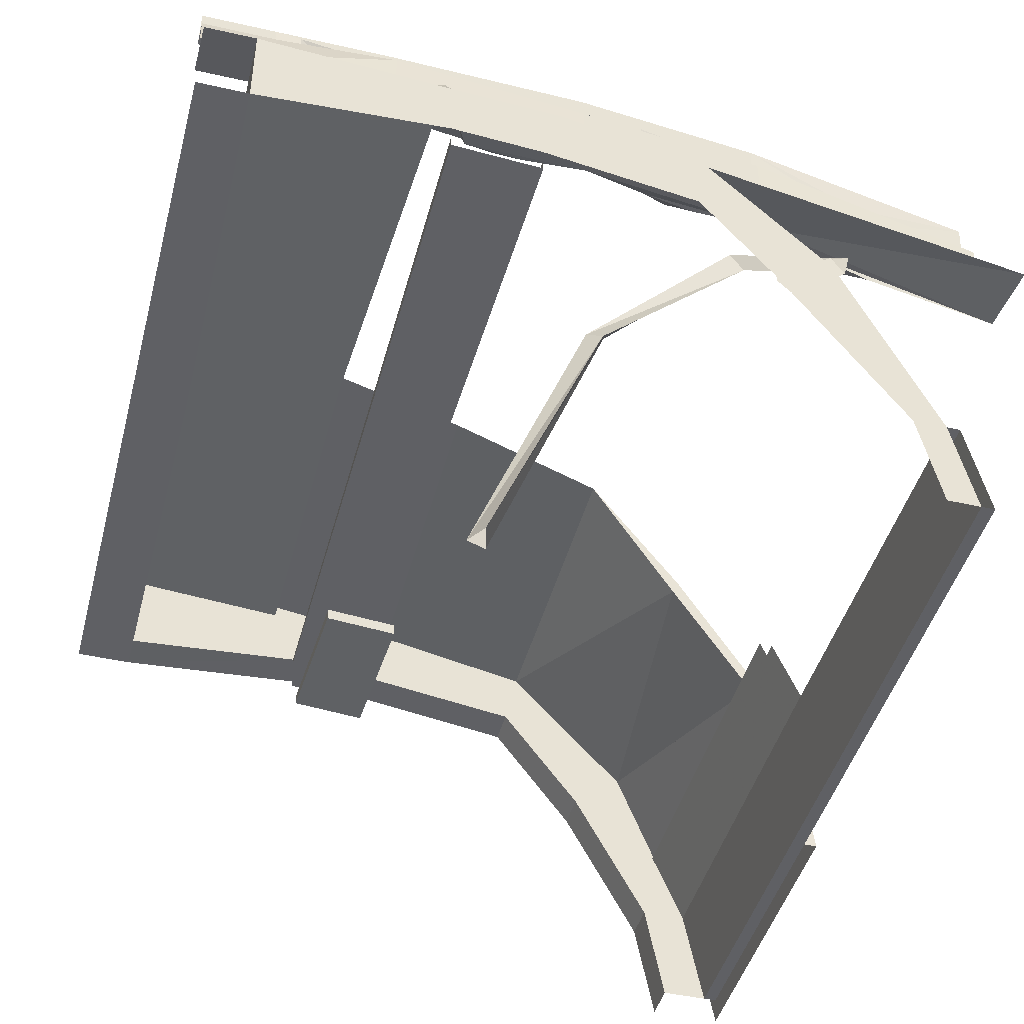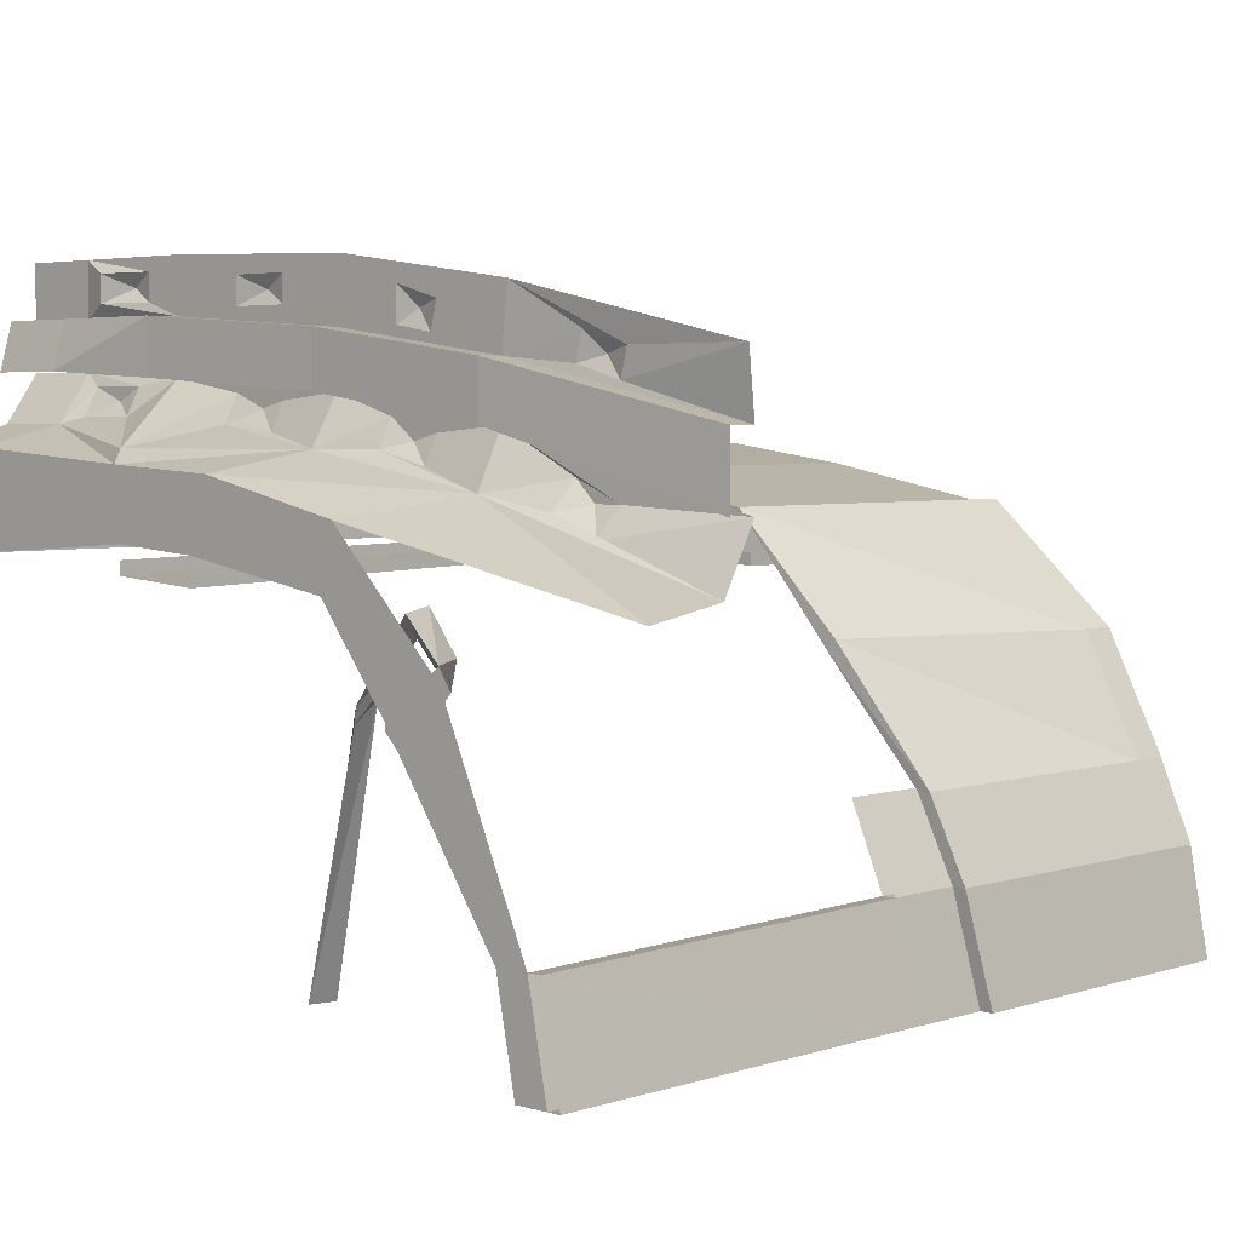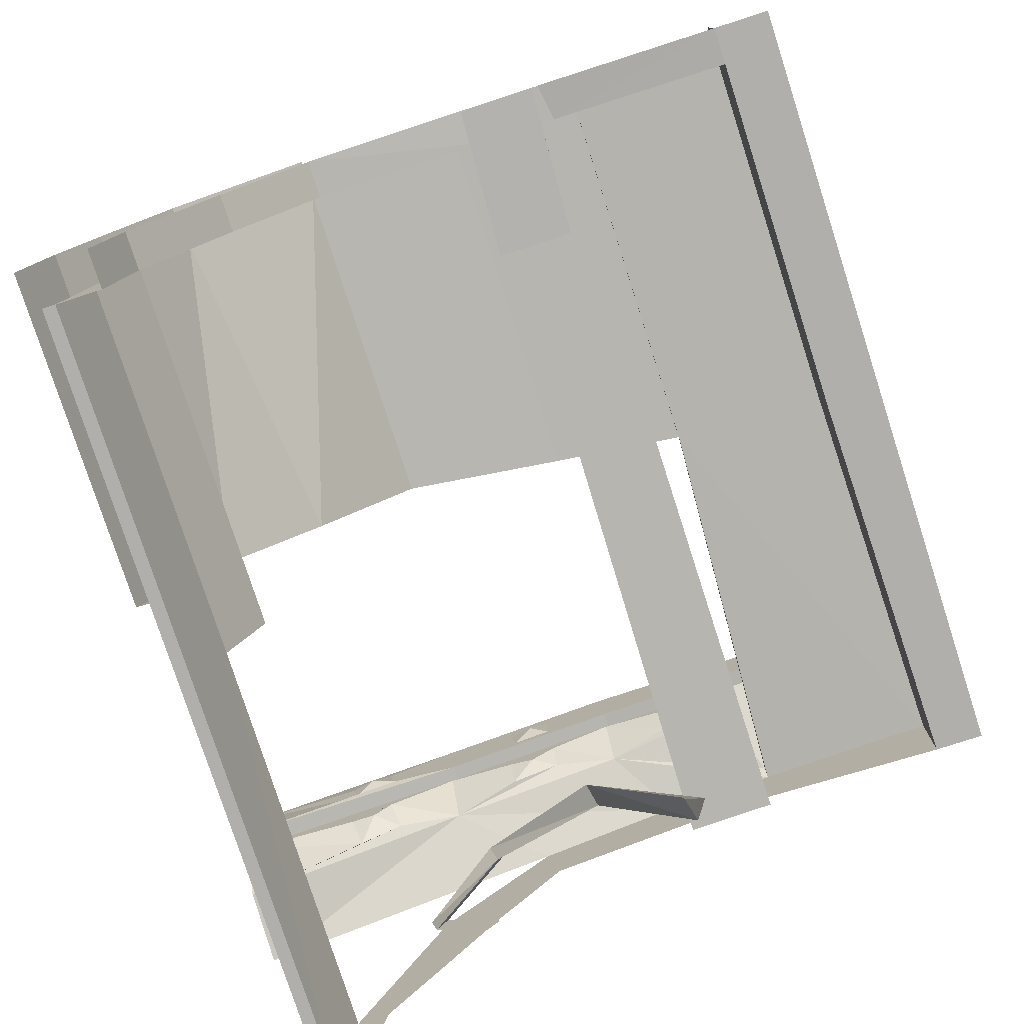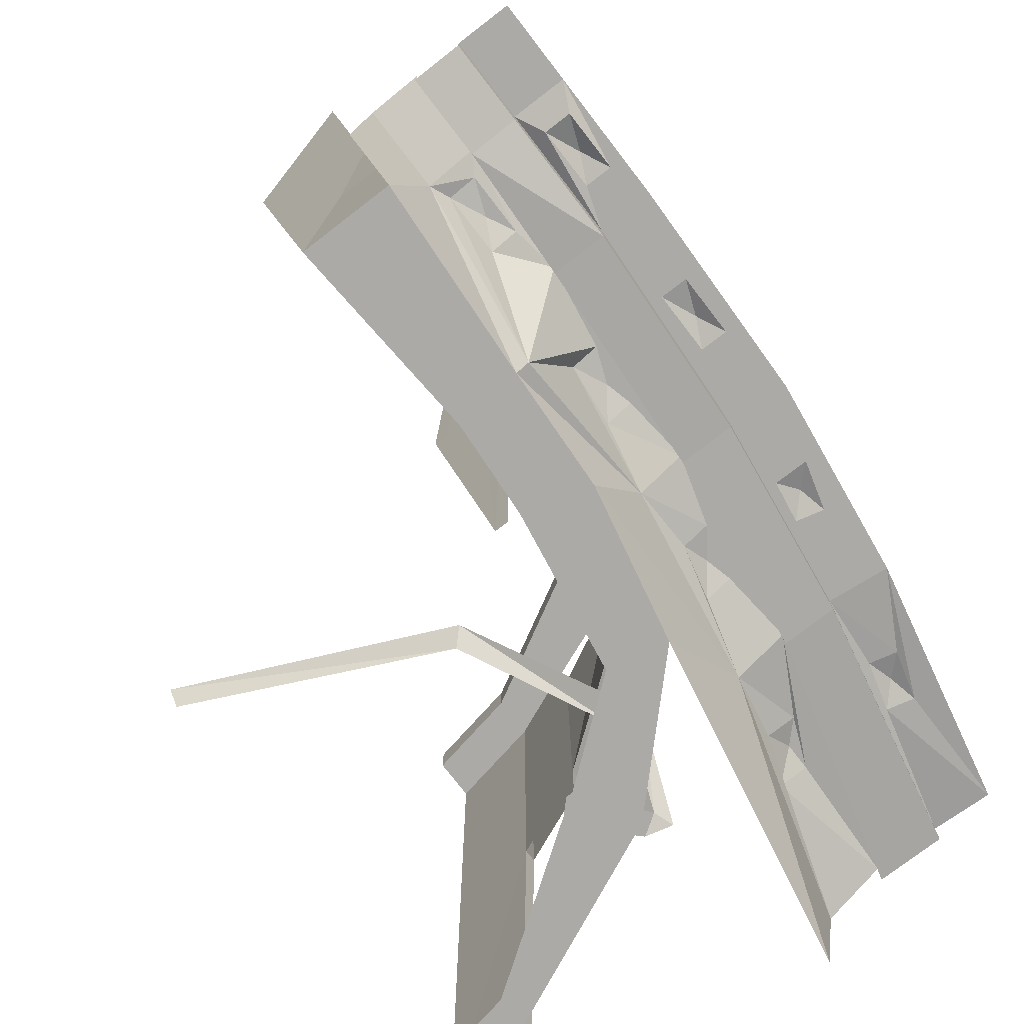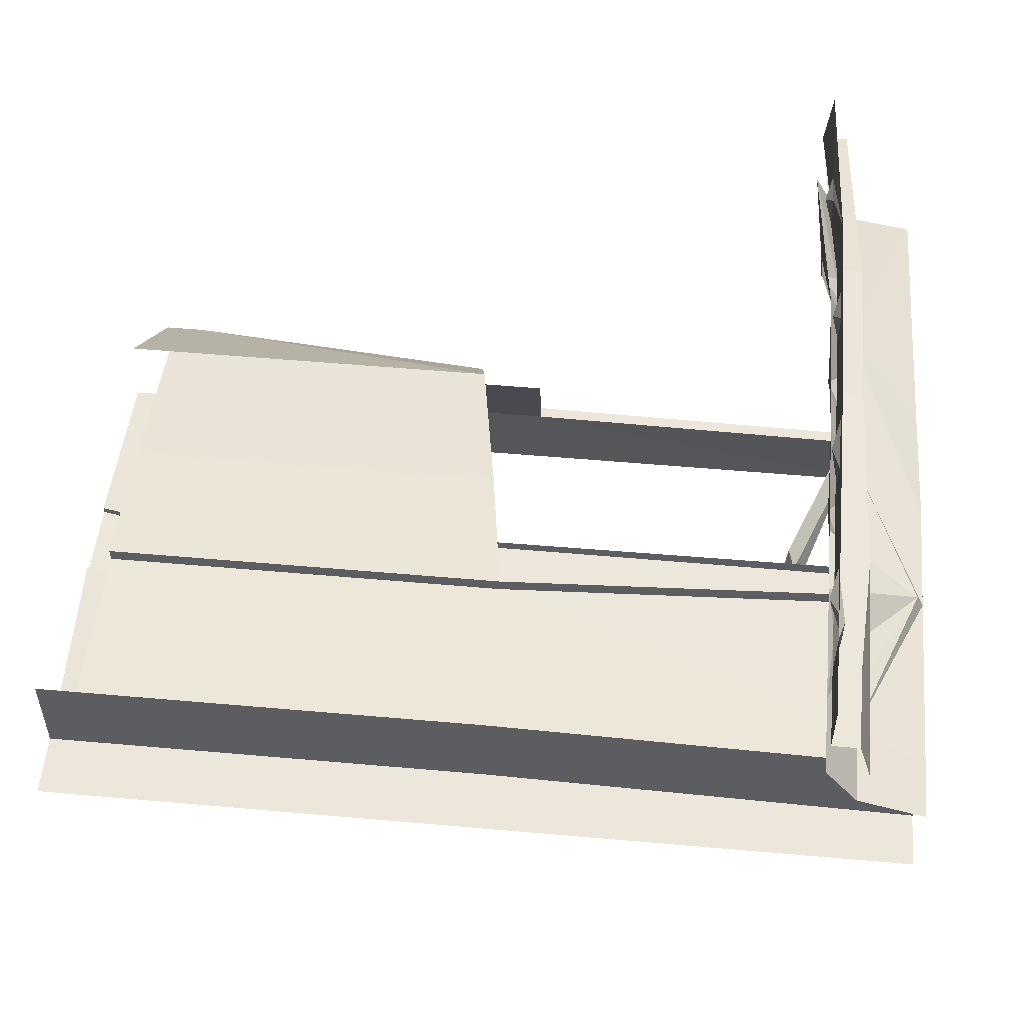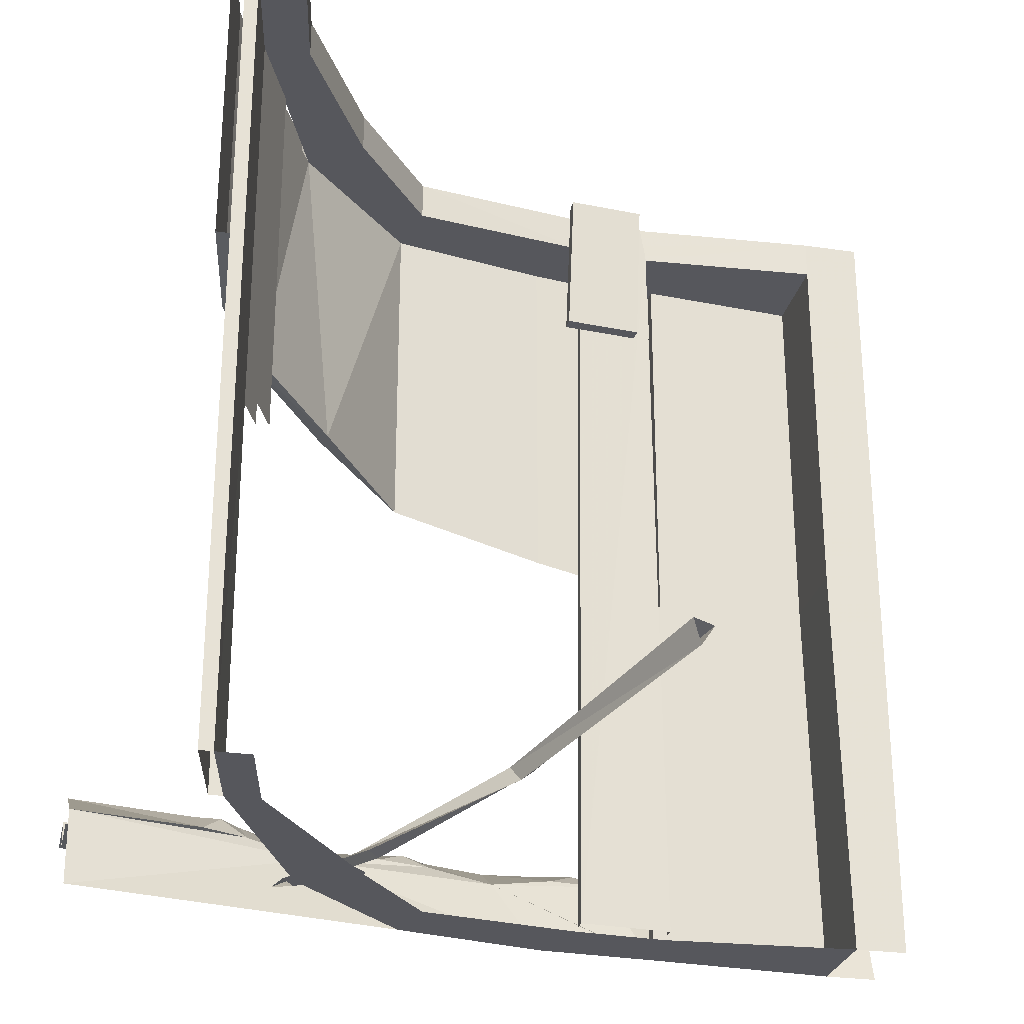
<metadata>
{"format":"obj","ext":"obj","renderer":"f3d","projection":"perspective","resolution":1024,"background":"white","views":[{"elev":-45.0,"azim":165.3,"up":"+Y"},{"elev":3.9,"azim":-136.9,"up":"+Y"},{"elev":-78.1,"azim":17.9,"up":"+Y"},{"elev":-75.9,"azim":127.6,"up":"+Z"},{"elev":53.9,"azim":95.4,"up":"+Y"},{"elev":-27.6,"azim":-12.7,"up":"+Z"}]}
</metadata>
<code>
v 0.2031 -1.414 0.4531
v 0.1094 -1.422 0.4531
v 0.09375 -1.445 -0.5
v 0.2031 -1.438 -0.5
v 0.2031 -1.406 0.4531
v 0.1953 -1.414 0.5
v 0.1016 -1.422 0.5
v 0.1016 -1.414 0.5
v 0.1094 -1.414 0.4531
v 0.09375 -1.43 -0.5
v 0.2031 -1.422 -0.5
v -0.3594 -1.758 -0.5
v -0.3203 -1.758 -0.5
v -0.1953 -1.578 -0.5
v -0.2578 -1.531 -0.5
v -0.1797 -1.562 -0.5
v -0.2656 -1.523 -0.5
v -0.25 -1.5 -0.5
v -0.1484 -1.461 -0.4453
v -0.1641 -1.484 -0.4453
v -0.2734 -1.492 -0.5
v -0.1719 -1.453 -0.4375
v -0.01562 -1.555 -0.3594
v 0.007812 -1.562 -0.3672
v -0.007812 -1.578 -0.3828
v 0.1172 -1.875 -0.3359
v 0.1094 -1.875 -0.3047
v 0.1328 -1.875 -0.3125
v -0.2422 -1.508 -0.5
v -0.1797 -1.555 -0.5
v -0.09375 -1.445 -0.5
v -0.1094 -1.375 -0.5
v 0.09375 -1.414 -0.5
v 0.07031 -1.336 -0.5
v -0.2109 -1.352 -0.4141
v -0.5 -1.453 -0.5
v -0.5 -1.438 -0.4062
v -0.2891 -1.367 -0.3984
v -0.3438 -1.391 -0.3984
v -0.5 -1.367 -0.3672
v -0.3516 -1.359 -0.375
v -0.2109 -1.289 -0.3828
v -0.2969 -1.336 -0.375
v -0.125 -1.328 -0.3984
v -0.125 -1.297 -0.3828
v 0.01562 -1.258 -0.3828
v -0.0625 -1.281 -0.3828
v 0.01562 -1.312 -0.4141
v 0.09375 -1.297 -0.3984
v 0.09375 -1.266 -0.3828
v 0.2578 -1.242 -0.3828
v 0.1641 -1.258 -0.3828
v 0.2109 -1.312 -0.4922
v 0.3125 -1.281 -0.4062
v 0.3125 -1.25 -0.3906
v 0.4062 -1.234 -0.3828
v 0.3828 -1.25 -0.3906
v 0.4062 -1.289 -0.4219
v 0.5 -1.289 -0.4219
v 0.5 -1.234 -0.3828
v -0.3984 -1.875 0.1016
v -0.3828 -1.875 0.1016
v -0.3828 -1.875 0.4531
v -0.3984 -1.875 0.4531
v 0.5 -1.422 -0.007812
v 0.4297 -1.422 -0.007812
v 0.4375 -1.422 -0.5
v 0.5 -1.422 -0.5
v 0.4297 -1.312 -0.007812
v 0.4375 -1.312 -0.5
v 0.2031 -1.406 -0.5
v 0.2109 -1.328 -0.5
v 0.2344 -1.328 -0.007812
v 0.2344 -1.312 -0.007812
v -0.0625 -1.312 -0.3984
v -0.09375 -1.305 -0.3828
v 0.5 -1.422 0.4531
v 0.4297 -1.422 0.4531
v 0.4297 -1.312 0.4531
v 0.2344 -1.328 0.4531
v 0.2344 -1.312 0.4531
v 0.07031 -1.336 0.01562
v 0.07031 -1.336 0.4531
v -0.125 -1.375 0.04688
v -0.125 -1.375 0.4531
v -0.2344 -1.523 0.0625
v -0.2422 -1.508 0.0625
v -0.2812 -1.516 0.4531
v -0.125 -1.375 0.5
v -0.2812 -1.516 0.5
v -0.3516 -1.656 0.4531
v -0.3516 -1.656 0.5
v -0.3906 -1.75 0.4531
v -0.3906 -1.75 0.5
v -0.4141 -1.875 0.4531
v -0.4141 -1.875 0.5
v -0.2734 -1.531 0.4531
v -0.3359 -1.656 0.07812
v -0.3516 -1.656 0.07812
v 0.5 -1.422 0.5
v 0.4297 -1.422 0.5
v 0.4297 -1.312 0.5
v 0.1953 -1.406 0.5
v -0.1094 -1.445 0.5
v -0.1094 -1.445 0.4531
v -0.2109 -1.578 0.5
v -0.2109 -1.578 0.4531
v 0.5 -1.312 -0.5
v 0.4062 -1.234 -0.4297
v 0.4062 -1.18 -0.4141
v 0.2578 -1.18 -0.4219
v 0.2578 -1.242 -0.4219
v 0.01562 -1.195 -0.4141
v 0.01562 -1.258 -0.4141
v -0.2109 -1.227 -0.4141
v -0.2109 -1.289 -0.4141
v -0.5 -1.289 -0.3984
v -0.5 -1.367 -0.3984
v 0.4062 -1.18 -0.3828
v 0.2578 -1.18 -0.3828
v 0.01562 -1.195 -0.3828
v -0.2109 -1.227 -0.3828
v -0.5 -1.289 -0.3672
v -0.2969 -1.234 -0.375
v -0.3516 -1.25 -0.375
v -0.5 -1.219 -0.375
v -0.3594 -1.219 -0.375
v -0.2188 -1.156 -0.3828
v -0.3047 -1.203 -0.375
v -0.1172 -1.203 -0.3828
v -0.125 -1.172 -0.3828
v 0.007812 -1.125 -0.3828
v -0.07031 -1.156 -0.3828
v 0.09375 -1.172 -0.3828
v 0.09375 -1.141 -0.3828
v 0.2578 -1.117 -0.3828
v 0.1641 -1.141 -0.3828
v 0.3047 -1.164 -0.3828
v 0.3047 -1.133 -0.3828
v 0.4062 -1.117 -0.3828
v 0.375 -1.133 -0.3906
v 0.5 -1.18 -0.3828
v 0.5 -1.117 -0.3828
v -0.3203 -1.359 -0.375
v 0.1641 -1.289 -0.3984
v 0.125 -1.273 -0.3828
v 0.3828 -1.281 -0.4062
v 0.3438 -1.266 -0.3906
v -0.3281 -1.227 -0.3672
v -0.07031 -1.195 -0.3828
v -0.09375 -1.18 -0.375
v 0.1641 -1.172 -0.3828
v 0.125 -1.156 -0.375
v 0.375 -1.164 -0.3906
v 0.3359 -1.148 -0.375
v 0.5 -1.234 -0.4297
v 0.5 -1.18 -0.4141
v -0.3047 -1.75 0.5
v -0.3047 -1.75 0.4531
v -0.3594 -1.75 0.4531
v -0.3281 -1.875 0.5
v -0.3281 -1.875 0.4531
v -0.3594 -1.75 0.08594
v -0.3203 -1.656 0.4531
v -0.3203 -1.656 0.07812
v -0.3203 -1.656 -0.007812
v -0.3594 -1.75 -0.007812
v -0.3828 -1.875 -0.007812
v -0.3984 -1.875 -0.007812
v -0.375 -1.75 -0.007812
v -0.375 -1.758 -0.5
v 0.1797 -1.445 0.3125
v 0.08594 -1.453 0.3125
v 0.08594 -1.438 0.3125
v 0.1797 -1.43 0.3125
v 0.1875 -1.43 0.5
v 0.1875 -1.445 0.5
v 0.09375 -1.453 0.5
v 0.09375 -1.438 0.5
v -0.375 -1.75 0.08594
v -0.3359 -1.656 -0.007812
v -0.3984 -1.875 -0.5
v -0.3828 -1.875 -0.5
v -0.3438 -1.875 -0.5
v -0.3359 -1.656 0.4531
v -0.3906 -1.75 0.08594
v -0.4141 -1.875 0.1016
f 1 2 3
f 1 3 4
f 1 6 7
f 1 7 2
f 65 66 67
f 65 67 68
f 66 65 77
f 66 77 78
f 78 77 100
f 78 100 101
f 101 103 5
f 101 5 78
f 104 105 9
f 104 9 8
f 106 107 105
f 106 105 104
f 158 159 107
f 158 107 106
f 159 158 161
f 159 161 162
f 160 63 62
f 160 62 163
f 167 163 168
f 172 173 174
f 172 174 175
f 172 175 176
f 172 176 177
f 173 178 174
f 174 178 179
f 170 169 61
f 170 61 180
f 168 163 62
f 168 183 167
f 167 183 12
f 171 182 169
f 171 169 170
f 1 4 5
f 1 5 6
f 2 7 8
f 2 8 9
f 2 9 10
f 2 10 3
f 5 4 11
f 6 5 103
f 12 13 14
f 12 14 15
f 29 30 31
f 29 31 32
f 32 31 33
f 32 33 34
f 67 70 71
f 71 70 72
f 71 72 34
f 71 34 33
f 78 5 80
f 78 80 79
f 9 83 80
f 9 80 5
f 105 85 83
f 105 83 9
f 107 97 85
f 107 85 105
f 159 160 97
f 159 97 107
f 159 162 160
f 160 162 63
f 12 183 13
f 13 183 184
f 15 14 16
f 15 16 17
f 17 16 18
f 17 18 19
f 17 19 20
f 17 20 21
f 21 20 22
f 21 22 18
f 18 22 19
f 19 22 23
f 19 23 24
f 19 24 20
f 20 24 25
f 20 25 22
f 22 25 23
f 23 25 26
f 23 26 27
f 23 27 24
f 24 27 28
f 24 28 25
f 25 28 26
f 18 16 30
f 18 30 29
f 32 34 35
f 32 35 36
f 36 35 37
f 37 35 38
f 37 38 39
f 37 39 40
f 40 39 41
f 40 41 42
f 42 41 43
f 42 43 35
f 42 35 44
f 42 44 45
f 42 45 46
f 46 45 47
f 46 47 48
f 46 48 49
f 46 49 50
f 46 50 51
f 51 50 52
f 51 52 53
f 51 53 54
f 51 54 55
f 51 55 56
f 56 55 57
f 56 57 58
f 56 58 59
f 56 59 60
f 72 53 48
f 72 48 34
f 34 48 35
f 35 48 75
f 35 75 44
f 47 75 48
f 58 53 72
f 58 72 70
f 58 70 108
f 58 108 59
f 109 110 111
f 109 111 112
f 112 111 113
f 112 113 114
f 114 113 115
f 114 115 116
f 116 115 117
f 116 117 118
f 123 122 124
f 123 124 125
f 123 125 126
f 126 125 127
f 126 127 128
f 128 127 129
f 128 129 122
f 128 122 130
f 128 130 131
f 128 131 132
f 132 131 133
f 132 133 121
f 132 121 134
f 132 134 135
f 132 135 136
f 136 135 137
f 136 137 120
f 136 120 138
f 136 138 139
f 136 139 140
f 140 139 141
f 140 141 119
f 140 119 142
f 140 142 143
f 35 43 38
f 145 49 48
f 145 48 53
f 145 53 52
f 147 54 53
f 147 53 58
f 147 58 57
f 122 129 124
f 150 130 122
f 150 122 121
f 150 121 133
f 152 134 121
f 152 121 120
f 152 120 137
f 154 138 120
f 154 120 119
f 154 119 141
f 110 109 156
f 110 156 157
f 61 62 63
f 61 63 64
f 66 69 70
f 66 70 67
f 66 78 69
f 69 78 79
f 78 101 79
f 79 101 102
f 160 163 164
f 164 163 165
f 165 163 166
f 166 163 167
f 167 168 169
f 167 169 170
f 167 170 171
f 167 171 12
f 170 180 98
f 170 98 181
f 168 62 169
f 168 169 182
f 168 182 183
f 169 62 61
f 69 73 70
f 70 73 72
f 69 79 73
f 73 79 80
f 72 73 74
f 72 74 53
f 73 80 74
f 74 80 81
f 172 177 173
f 173 177 178
f 44 75 76
f 45 76 47
f 38 144 39
f 41 144 43
f 145 146 49
f 50 146 52
f 147 148 54
f 55 148 57
f 124 149 125
f 127 149 129
f 150 151 130
f 131 151 133
f 152 153 134
f 135 153 137
f 154 155 138
f 139 155 141
f 44 76 45
f 39 144 41
f 49 146 50
f 54 148 55
f 125 149 127
f 130 151 131
f 134 153 135
f 138 155 139
f 47 76 75
f 111 110 119
f 111 119 120
f 111 120 121
f 111 121 113
f 113 121 122
f 113 122 115
f 115 122 117
f 117 122 123
f 38 43 144
f 145 52 146
f 147 57 148
f 124 129 149
f 150 133 151
f 152 137 153
f 154 141 155
f 110 157 119
f 119 157 142
f 74 81 82
f 82 81 83
f 82 83 84
f 84 83 85
f 84 85 86
f 84 86 87
f 84 87 88
f 84 88 85
f 85 88 89
f 89 88 90
f 90 88 91
f 90 91 92
f 92 91 93
f 92 93 94
f 94 93 95
f 94 95 96
f 86 85 97
f 86 97 98
f 86 98 99
f 86 99 87
f 87 99 91
f 87 91 88
f 98 97 185
f 99 98 180
f 99 180 186
f 99 186 91
f 91 186 93
f 93 186 187
f 93 187 95
f 186 180 61
f 186 61 187
f 83 81 80

</code>
